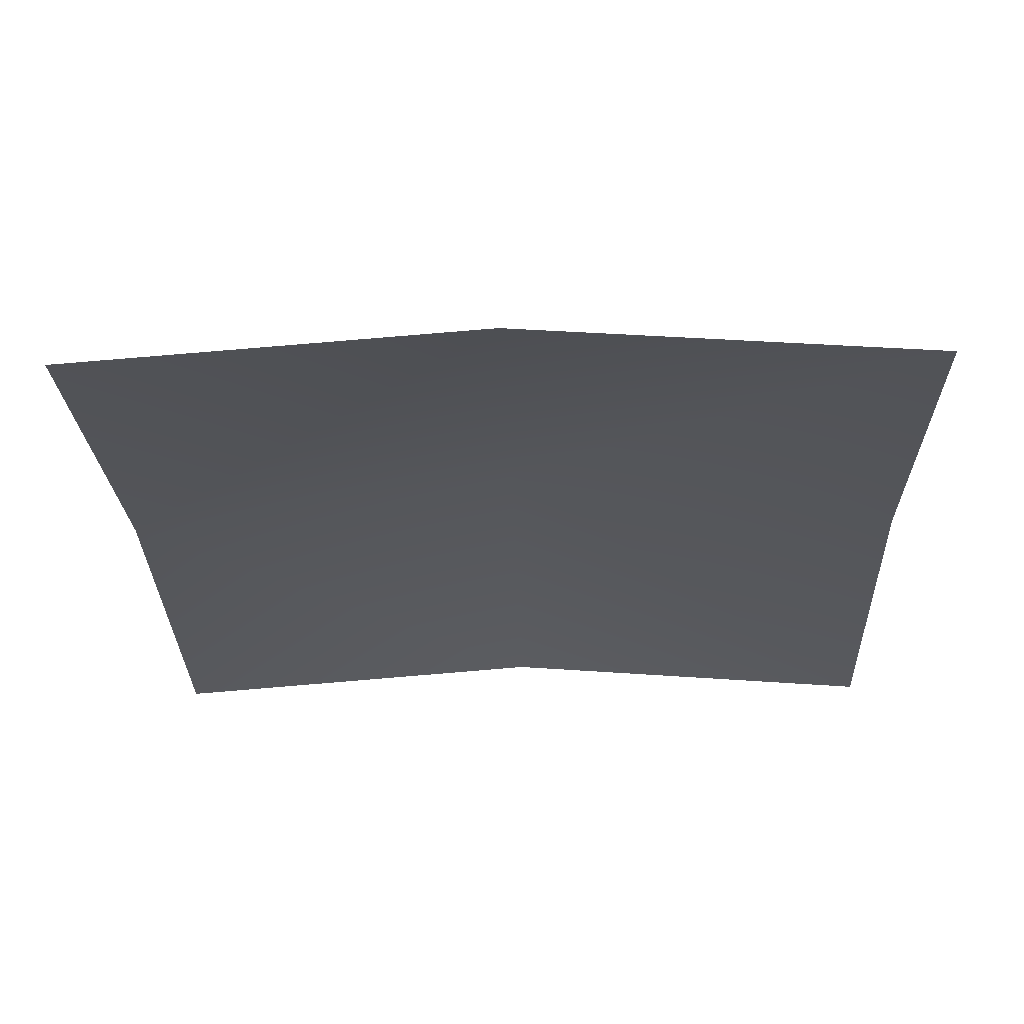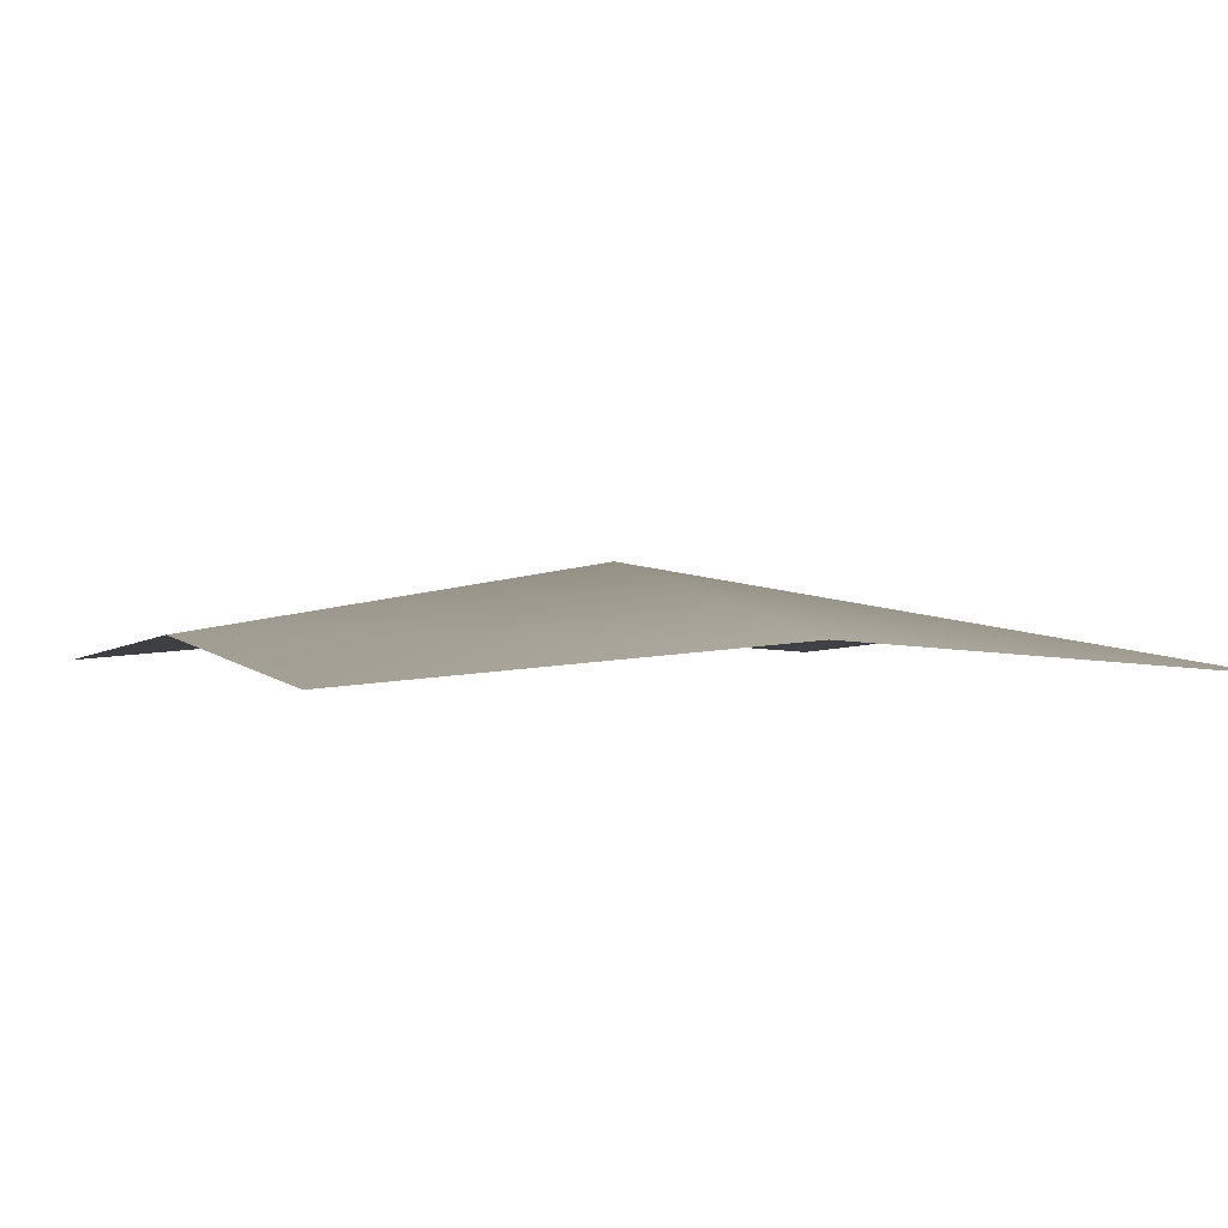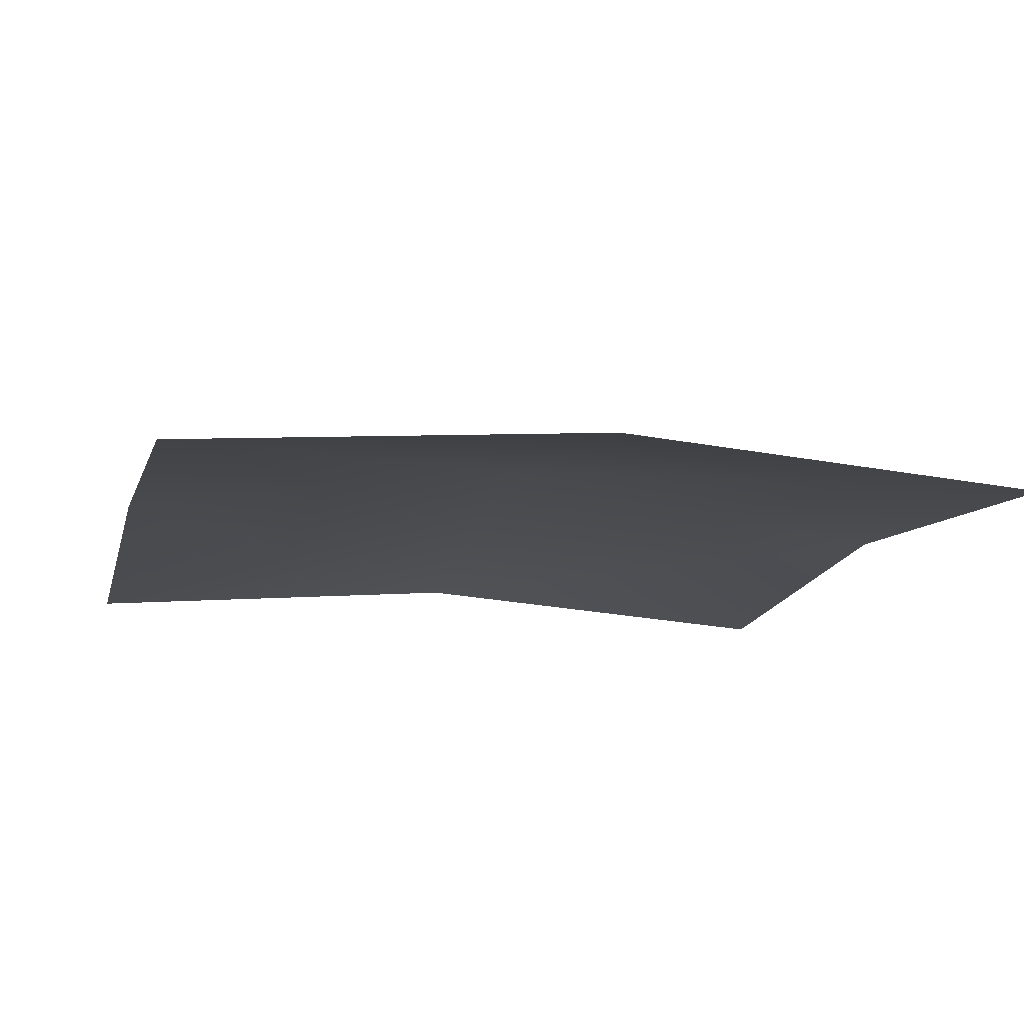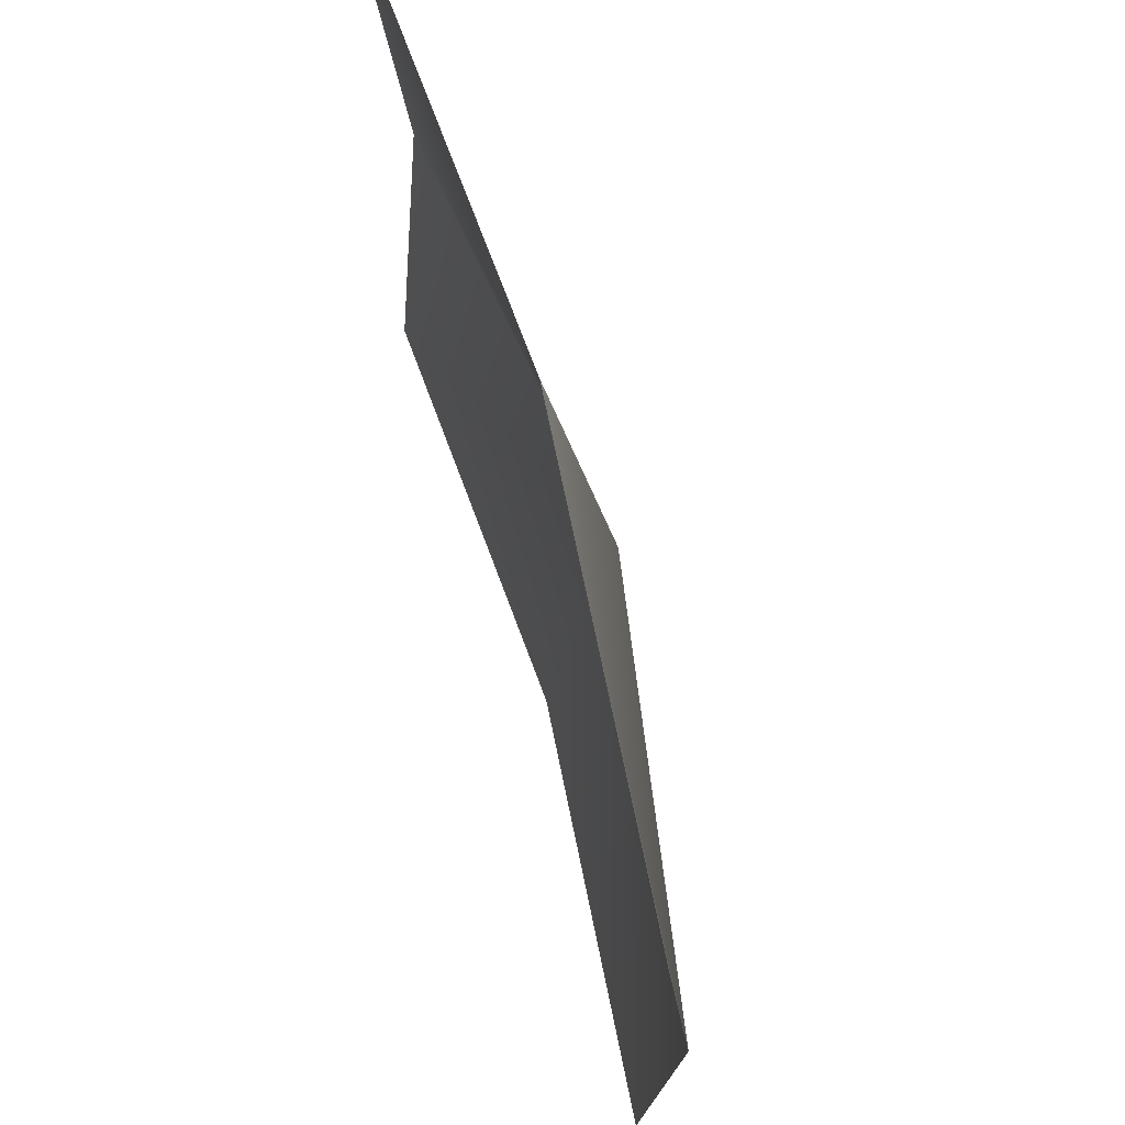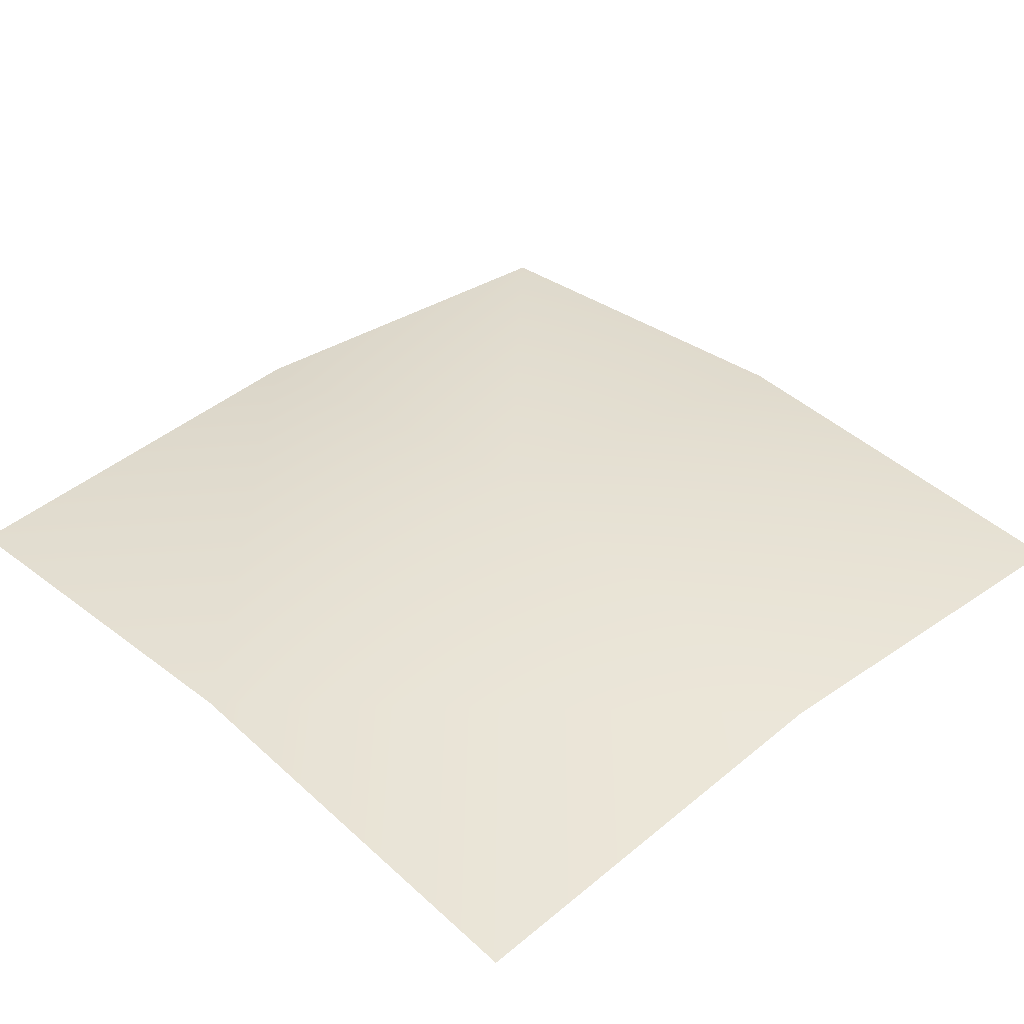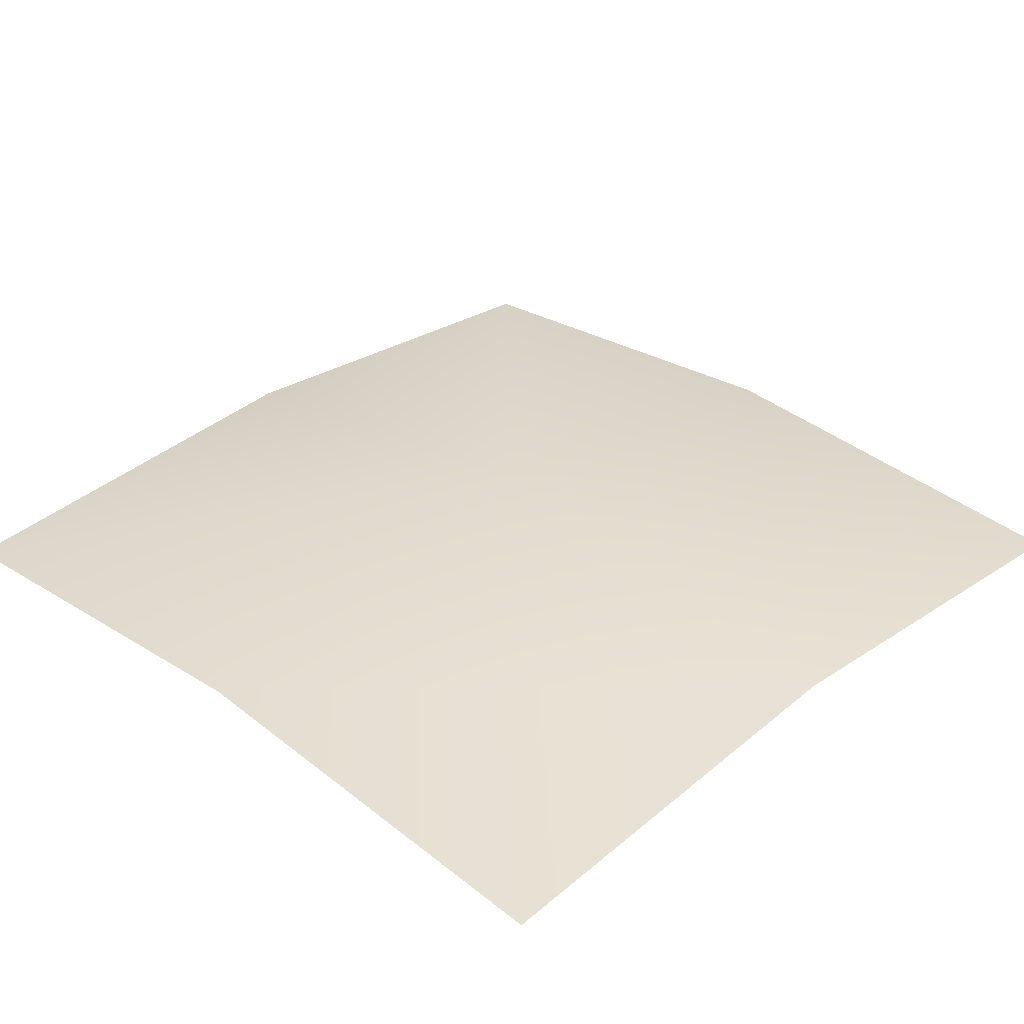
<metadata>
{"format":"obj","ext":"obj","renderer":"f3d","projection":"perspective","resolution":1024,"background":"white","views":[{"elev":-26.2,"azim":91.7,"up":"+Y"},{"elev":0.5,"azim":66.7,"up":"+Y"},{"elev":-12.6,"azim":166.3,"up":"+Y"},{"elev":71.7,"azim":74.0,"up":"+Z"},{"elev":38.4,"azim":46.4,"up":"+Y"},{"elev":33.2,"azim":-45.8,"up":"+Y"}]}
</metadata>
<code>
v  6.113 1.234 24.78
v  6.113 1.503 28.28
v  9.613 2.047 28.28
v  9.613 1.503 24.78
v  6.113 1.234 31.78
v  9.613 1.503 31.78
v  13.11 1.503 28.28
v  13.11 1.234 24.78
v  13.11 1.234 31.78
o Plane170
g Plane170
f 1 2 3 4
f 2 5 6 3
f 3 7 8 4
f 6 9 7 3

</code>
